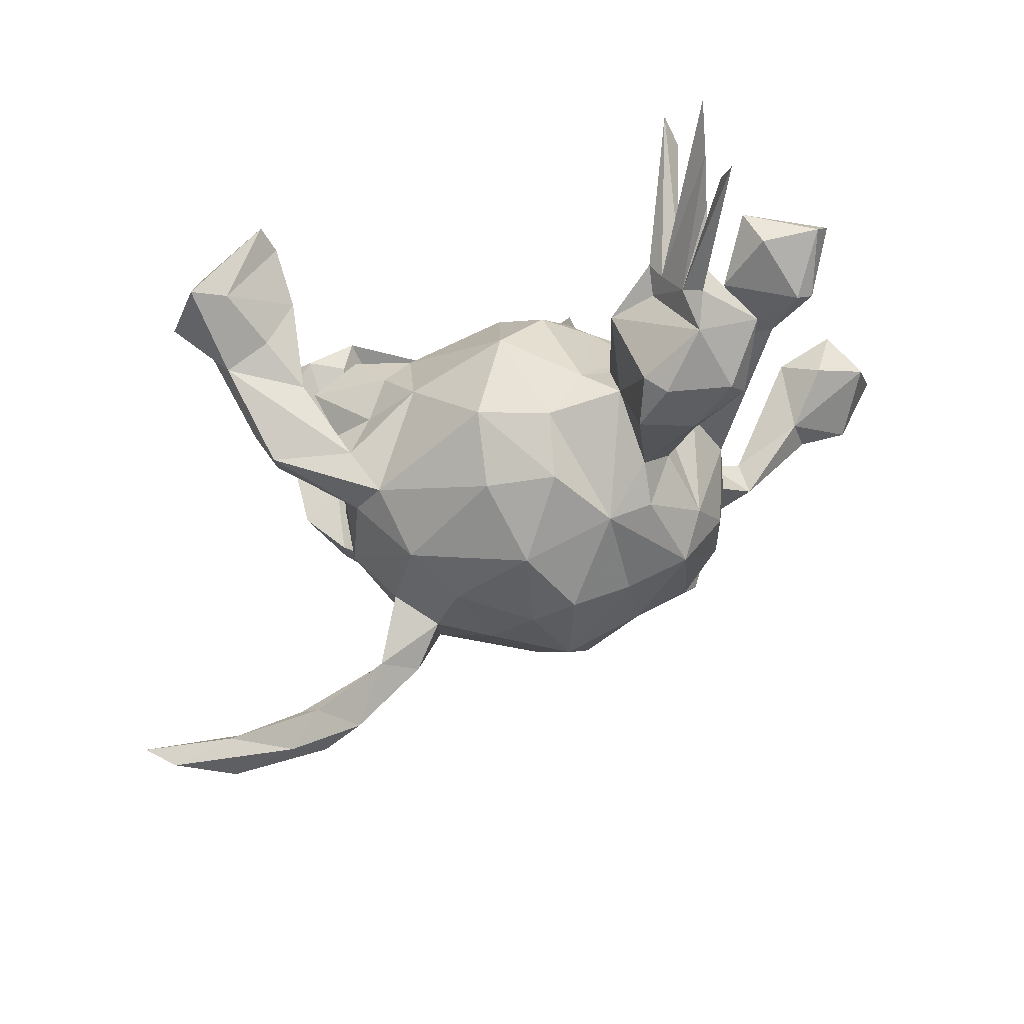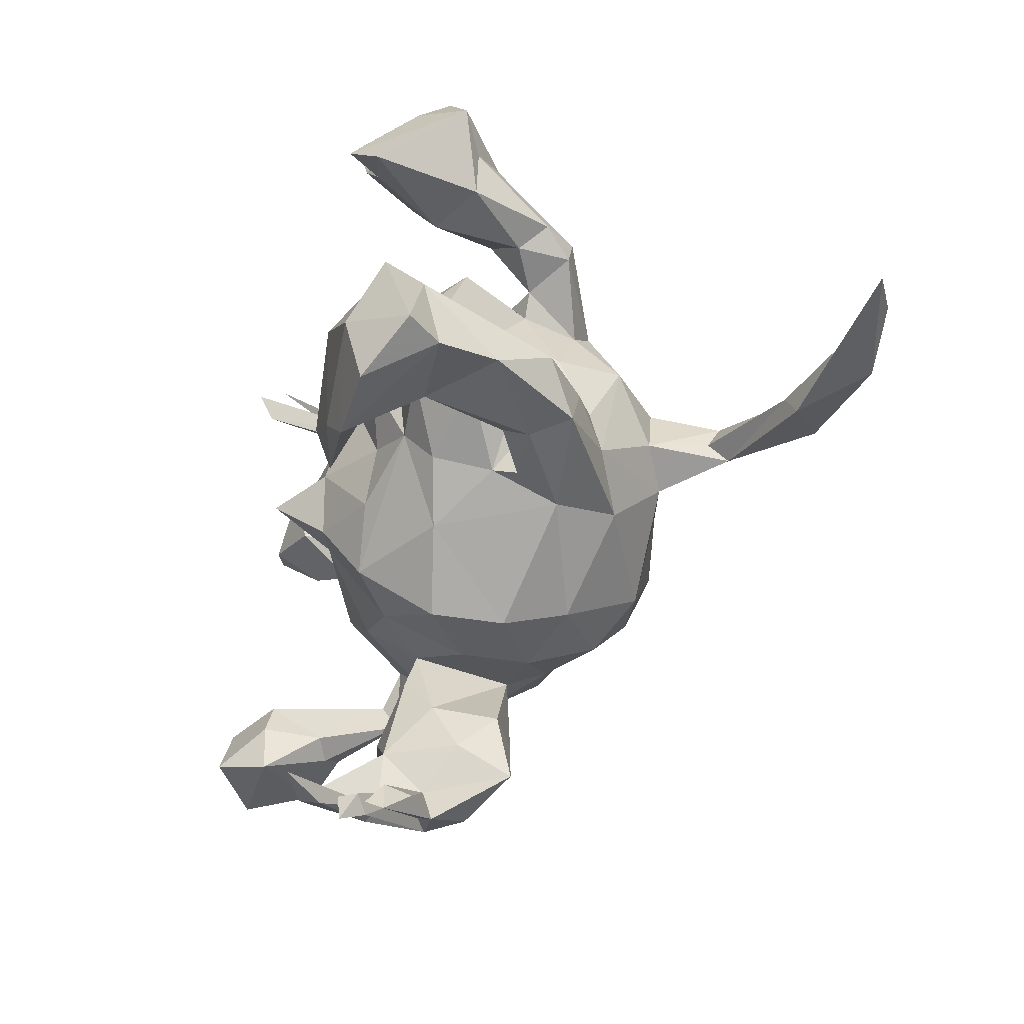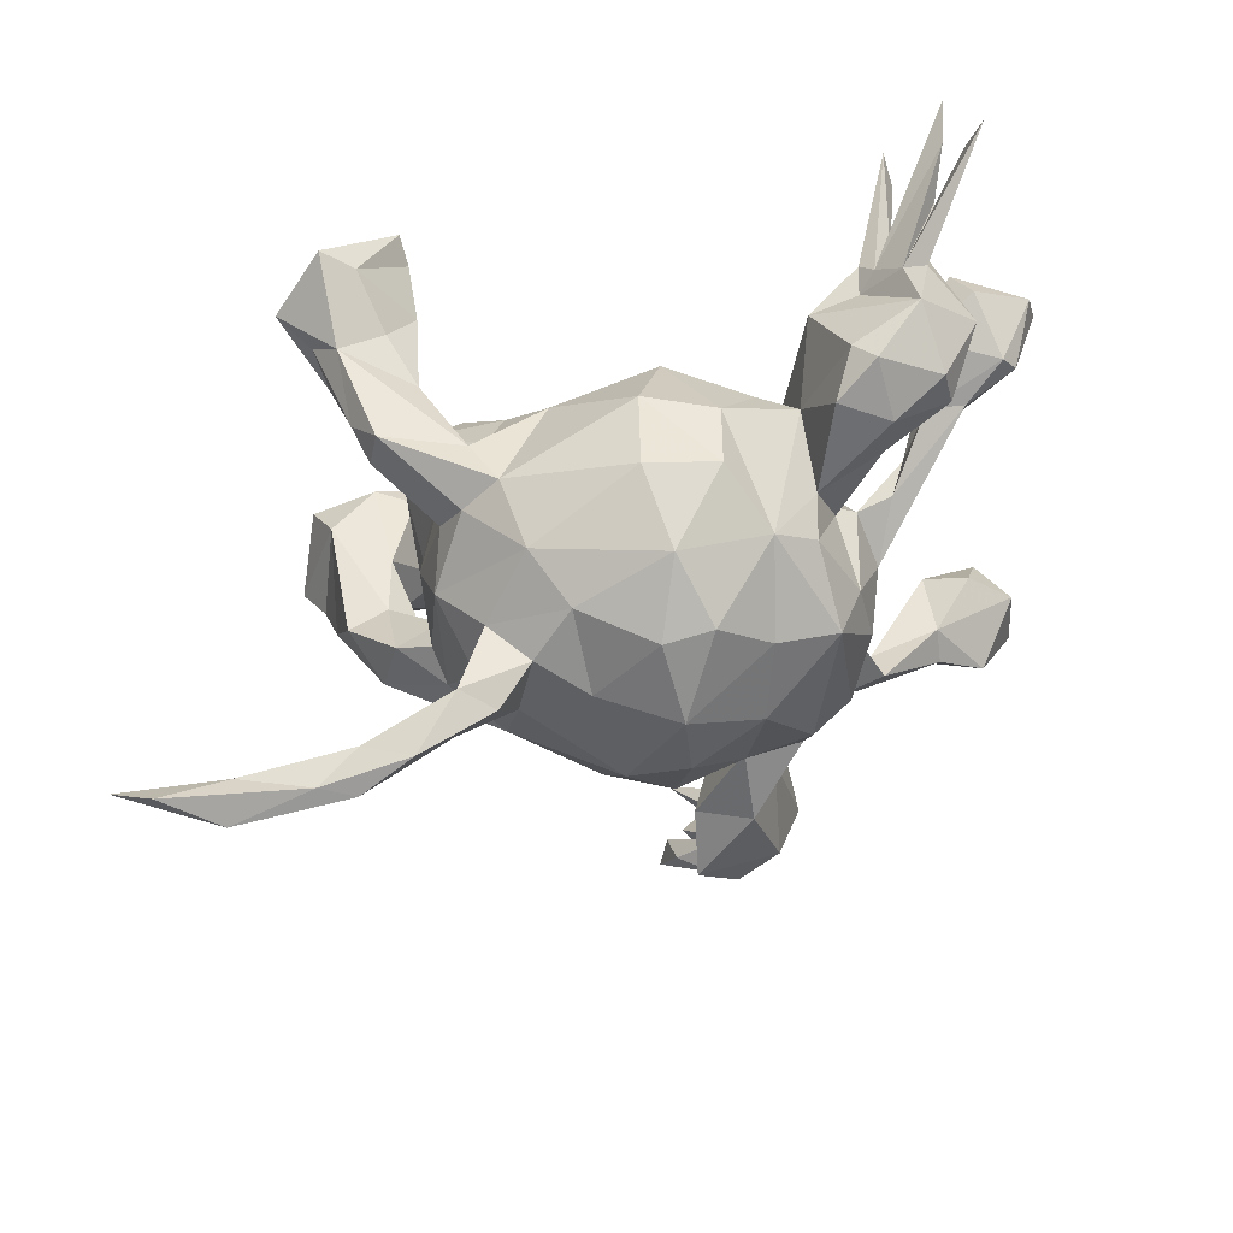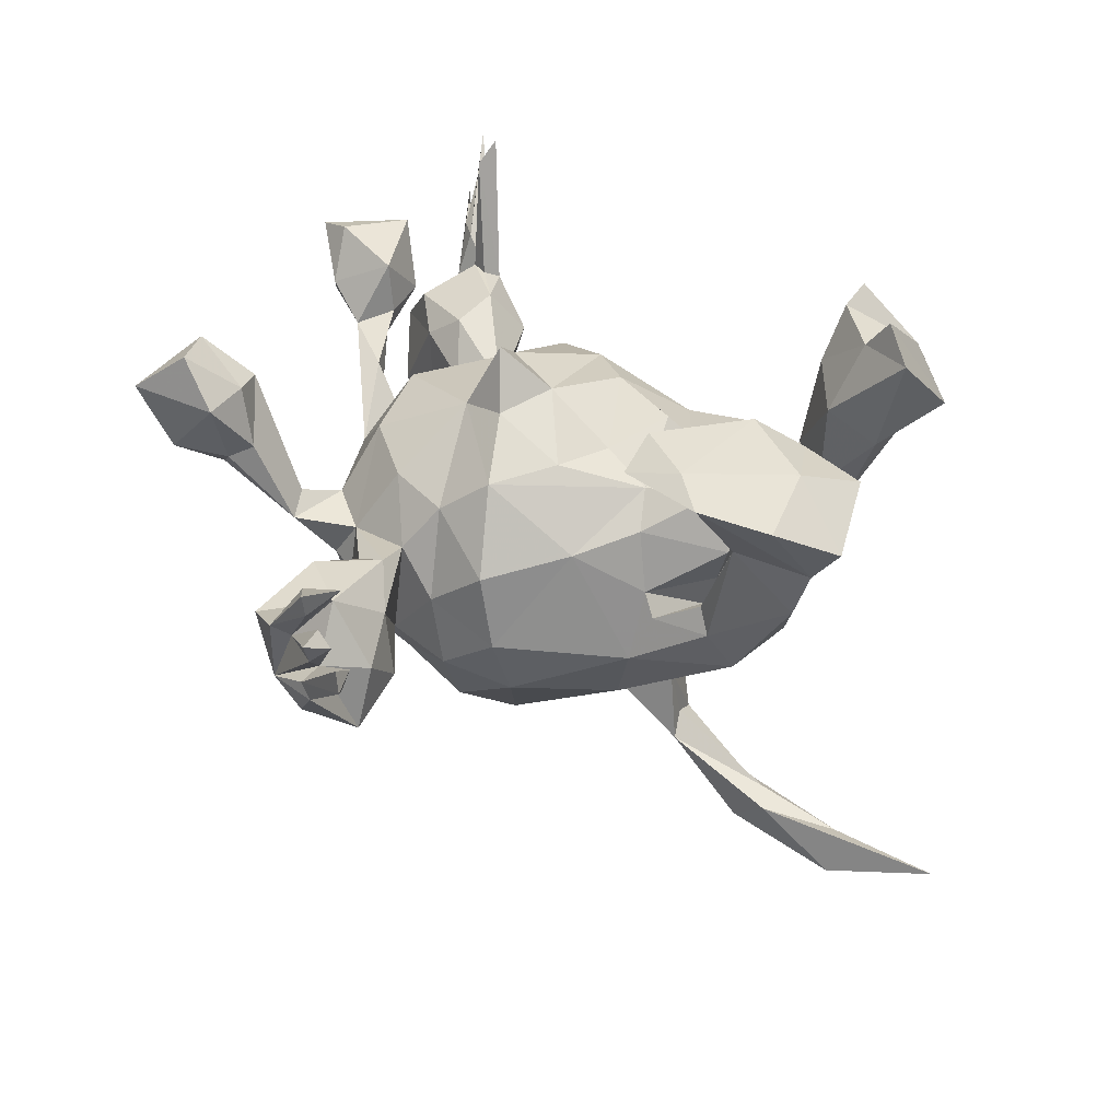
<metadata>
{"format":"obj","ext":"obj","renderer":"f3d","projection":"perspective","resolution":1024,"background":"white","views":[{"elev":-30.3,"azim":-151.0,"up":"+Z"},{"elev":-28.6,"azim":71.3,"up":"+Y"},{"elev":-61.7,"azim":-164.6,"up":"+Z"},{"elev":44.1,"azim":39.7,"up":"+Z"}]}
</metadata>
<code>
v -0.462 0.3128 -0.05958
v -0.505 0.2279 -0.06905
v -0.04467 -0.08338 -0.3328
v -0.5132 0.07652 0.0776
v -0.2391 -0.2042 0.004372
v 0.1673 0.005539 -0.349
v 0.1994 0.3922 0.1984
v -0.1656 -0.2682 -0.05787
v -0.4893 0.217 0.1251
v 0.4958 -0.04748 0.2102
v 0.1104 0.2198 -0.1607
v 0.3011 0.04589 0.2204
v -0.4591 -0.3685 0.1857
v 0.3523 0.07289 0.2324
v -0.2778 0.03925 -0.1194
v 0.2154 0.01393 -0.3261
v -0.476 -0.2892 0.1581
v 0.2912 0.04035 0.2678
v -0.08056 -0.49 -0.03875
v -0.437 0.1742 0.04733
v -0.5844 0.1338 0.1221
v -0.3148 0.2146 -0.1745
v -0.4522 0.2068 0.006175
v 0.3275 0.2986 0.06866
v -0.544 0.1081 0.0322
v 0.2569 0.01543 0.1334
v 0.2082 0.1593 -0.1231
v -0.4347 -0.2609 0.2198
v -0.3041 0.2738 -0.02605
v -0.3419 0.2389 0.04017
v -0.02796 -0.5128 0.09187
v -0.3584 -0.3118 0.06775
v -0.07656 -0.04031 0.2485
v -0.4375 0.1174 0.12
v 0.2722 0.333 0.2003
v -0.3926 0.2826 0.0332
v 0.4044 -0.01488 0.2724
v -0.463 0.331 0.04467
v -0.04945 0.1461 0.1321
v -0.533 0.4456 0.1474
v 0.2301 -0.1346 -0.08426
v 0.3285 -0.09063 -0.009987
v -0.2708 0.02341 -0.05595
v 0.4332 -0.05001 0.06939
v -0.2988 0.1129 -0.02497
v 0.2901 0.3702 0.02206
v 0.243 0.2098 0.05532
v -0.4209 0.1067 0.05019
v -0.3792 0.3028 0.01989
v 0.168 -0.02718 0.1218
v 0.1452 0.2474 -0.1009
v 0.1142 0.2092 0.04163
v 0.2895 0.2919 -0.05325
v -0.08794 0.1286 -0.2891
v -0.335 -0.3448 0.1895
v 0.06724 -0.09073 0.1494
v -0.3776 0.256 -0.1644
v 0.004455 -0.5339 0.0431
v -0.2221 -0.1378 0.09069
v -0.2693 -0.2526 0.02249
v 0.1941 -0.05821 0.2558
v -0.2645 0.09448 -0.1578
v -0.372 0.2791 -0.01516
v 0.09205 -0.2609 -0.05256
v 0.2638 -0.00819 -0.05342
v -0.1602 -0.2814 -0.1057
v 0.3367 0.01542 0.1184
v 0.06082 -0.2473 0.04506
v -0.1377 -0.1907 0.08566
v -0.2051 0.09129 -0.2332
v -0.08116 -0.2726 -0.1156
v -0.1663 0.1881 -0.202
v -0.1748 -0.2438 -0.00065
v 0.02284 -0.4249 -0.007668
v -0.2531 0.05379 -0.2036
v -0.06928 0.2135 -0.2028
v 0.2069 0.04792 -0.3488
v -0.01392 -0.3566 0.01926
v 0.1591 -0.04369 -0.2698
v 0.2013 0.2986 0.004811
v -0.4513 0.1584 -0.1304
v 0.2626 -0.05509 -0.1406
v -0.2831 -0.2578 -0.02807
v 0.204 -0.1216 0.236
v 0.2863 0.4785 0.09679
v -0.2576 -0.02785 0.09537
v 0.09521 -0.5557 0.1425
v 0.2329 0.129 0.003104
v -0.3608 -0.2355 0.1734
v -0.1406 0.1732 0.08961
v 0.2389 0.1171 0.1447
v -0.3655 -0.2641 0.07428
v 0.2842 0.1148 0.1033
v 0.6496 0.04215 -0.3924
v 0.2298 -0.01561 -0.3507
v -0.4321 0.3136 -0.04854
v 0.1676 0.1904 -0.1602
v 0.4332 -0.1131 0.2563
v 0.05335 -0.5678 0.1669
v 0.2306 0.09729 -0.1833
v 0.01502 -0.174 0.1416
v -0.4455 0.336 0.1852
v -0.378 0.1705 -0.1724
v 0.02511 0.09751 0.1606
v -0.3117 -0.08145 -0.05348
v 0.2571 0.2765 0.1083
v -0.3357 -0.3224 0.0943
v 0.2934 -0.06717 0.2067
v -0.1082 -0.3549 -0.02208
v 0.05578 -0.1743 -0.2687
v 0.02717 -0.5388 0.2166
v 0.332 -0.1395 0.2547
v 0.2239 -0.09355 0.008622
v -0.4141 -0.3522 0.09161
v 0.2702 -0.005437 -0.1204
v -0.5705 0.4505 0.01477
v 0.3936 -0.00366 -0.01991
v -0.2376 -0.2148 -0.1435
v 0.1983 0.342 0.1282
v -0.3094 -0.2972 0.1106
v 0.1955 0.1895 -0.05046
v -0.5148 0.2095 0.07389
v -0.3391 -0.2815 0.1903
v 0.1041 -0.2386 -0.1439
v -0.3979 0.3039 -0.007272
v -0.2503 -0.2894 0.005723
v 0.1176 0.03245 -0.2965
v 0.3473 -0.07141 0.1448
v -0.4516 0.2041 -0.1495
v -0.01371 -0.523 -0.0306
v 0.2952 0.4403 0.1481
v 0.06661 -0.5336 0.1456
v 0.3459 -0.01858 -0.4333
v -0.009294 -0.01184 0.1919
v -0.5344 0.126 0.142
v -0.1129 -0.4968 0.06752
v -0.3559 0.1194 -0.1401
v -0.3957 0.1556 -0.01056
v 0.006852 -0.2381 -0.2213
v 0.2959 -0.005983 0.06318
v 0.5096 -0.01306 -0.4425
v -0.05436 -0.5249 0.1017
v -0.06613 -0.3016 0.04591
v -0.2054 -0.2572 -0.05588
v -0.3495 0.2691 -0.14
v 0.07631 -0.5313 0.07282
v -0.03684 -0.4277 0.08346
v -0.1775 0.08128 0.1049
v 0.2655 0.01291 -0.4239
v 0.4471 0.06268 0.2316
v 0.3305 0.3613 0.06646
v 0.3246 -0.01253 -0.08553
v -0.4512 0.05769 0.04051
v -0.2859 -0.1244 -0.1498
v 0.4621 -0.05897 0.1597
v -0.182 -0.2193 -0.1996
v -0.2429 0.07174 0.04674
v 0.271 0.007516 -0.01038
v -0.04824 -0.5323 0.01767
v 0.05154 0.08841 -0.2931
v 0.2626 0.08064 -0.07762
v -0.3021 -0.004426 -0.03645
v 0.3587 0.301 0.2243
v 0.1773 0.1957 0.1001
v -0.007494 -0.5037 0.1828
v -0.1353 -0.1408 -0.2671
v -0.4446 0.2909 -0.1053
v 0.3904 0.006758 -0.4334
v -0.01362 -0.2669 -0.02358
v 0.2001 -0.1193 -0.1825
v -0.06853 -0.3765 -0.1162
v 0.1268 0.07473 0.1593
v 0.3695 0.4071 0.09753
v -0.1167 -0.382 0.07147
v -0.1052 0.02278 0.1845
v -0.07831 -0.2514 0.02496
v 0.159 0.08779 0.1317
v 0.3052 -0.07631 0.02018
v 0.3048 0.3387 0.2508
v -0.2863 -0.04562 -0.173
v -0.08825 -0.2419 -0.1802
v 0.1949 -0.07075 0.0874
v 0.04897 -0.556 0.1289
v -0.4201 0.2921 0.0291
v -0.2536 -0.06114 -0.2399
v 0.08792 -0.5247 0.1149
v -0.5302 0.1302 0.02009
v -0.5177 0.4109 0.08367
v 0.2786 -0.09936 0.2615
v 0.1418 -0.1506 0.06839
v -0.4655 0.3019 -0.01882
v -0.04473 0.02985 -0.3294
v -0.3514 -0.000829 -0.02336
v 0.3447 -0.01421 0.03375
v 0.2733 0.2523 -0.09115
v -0.3085 -0.08428 -0.01801
v -0.5391 0.4139 0.03288
v -0.3929 -0.3301 0.2472
v 0.2304 0.3582 0.0591
v 0.02603 -0.5413 0.02962
v -0.1745 0.2187 -0.114
v -0.004076 -0.4919 0.03373
v -0.103 0.235 0.02703
v -0.4706 0.08296 0.01469
v 0.3359 0.02258 -0.3857
v 0.494 0.02766 -0.4009
v 0.08966 0.1592 -0.2469
v -0.215 0.1926 -0.0469
v -0.1125 0.02891 -0.3215
v -0.3751 0.02149 0.02558
v -0.2716 0.065 -0.01203
v 0.4141 0.06218 0.1683
v -0.42 0.0885 0.01966
v -0.07896 0.258 -0.1049
v -0.3472 0.1714 0.02914
v 0.246 -0.1041 -0.02006
v -0.1727 -0.03288 -0.2775
v 0.03436 -0.541 0.1893
v 0.3622 -0.07427 -0.06046
v -0.1103 -0.3046 0.02204
v -0.2302 0.1311 -0.009974
v 0.2483 0.4407 0.1001
v -0.4239 -0.2362 0.1467
v 0.09194 -0.01246 0.1407
v 0.0593 -0.03126 -0.3027
v 0.08035 -0.5205 0.2477
v 0.3762 0.008669 -0.3746
v -0.5829 0.1697 0.09619
v 0.2135 0.2244 -0.0508
v 0.01714 -0.2803 -0.1156
v 0.09458 0.1687 0.09134
v 0.2633 0.2631 -0.01778
v 0.2004 0.4331 0.2129
v 0.3972 -0.02069 -0.3818
v 0.1358 0.2146 -0.02652
v -0.4448 0.3755 0.2067
v 0.03235 -0.4664 -0.0831
v -0.1065 -0.07969 0.1576
v 0.1675 0.07566 -0.2567
v -0.03556 -0.09065 0.1847
v -0.03001 -0.1748 -0.2859
v 0.04621 -0.5334 0.1673
v 0.04542 0.2352 -0.01668
v -0.2657 -0.1903 -0.05257
v 0.01163 -0.3722 -0.06983
v 0.5851 0.04443 -0.4336
v 0.2516 0.2929 -0.1056
v -0.2673 0.1764 -0.08145
v 0.1102 -0.5675 0.1212
v -0.49 0.3505 0.04494
v -0.04618 -0.2074 0.08543
v 0.2037 0.003682 -0.238
f 50 177 172
f 240 33 238
f 175 134 39
f 112 84 108
f 155 212 10
f 128 112 108
f 128 108 67
f 108 12 67
f 108 84 61
f 84 189 61
f 67 14 212
f 67 12 14
f 172 177 104
f 24 173 163
f 173 24 151
f 24 163 106
f 106 35 119
f 80 106 119
f 151 46 173
f 46 199 222
f 39 134 104
f 134 224 104
f 104 177 231
f 39 104 231
f 224 172 104
f 177 91 164
f 164 91 47
f 91 93 47
f 238 33 175
f 56 224 134
f 177 26 91
f 50 26 177
f 26 93 91
f 240 56 134
f 240 101 56
f 56 50 224
f 61 18 108
f 224 50 172
f 50 182 26
f 26 140 93
f 238 101 240
f 182 140 26
f 149 6 77
f 205 149 77
f 149 95 6
f 168 149 205
f 16 227 205
f 133 149 168
f 95 227 16
f 133 95 149
f 234 95 133
f 95 234 227
f 206 168 205
f 227 206 205
f 141 133 168
f 206 246 168
f 141 168 246
f 110 241 3
f 141 234 133
f 234 206 227
f 234 94 206
f 94 141 246
f 178 67 194
f 94 246 206
f 247 11 51
f 195 97 247
f 97 11 247
f 105 204 193
f 105 153 204
f 43 211 15
f 43 86 211
f 98 112 155
f 84 112 189
f 150 10 212
f 119 7 222
f 199 119 222
f 46 222 85
f 131 173 85
f 173 46 85
f 222 233 85
f 102 49 236
f 184 102 236
f 188 38 40
f 98 10 37
f 112 98 37
f 112 37 189
f 37 10 150
f 189 37 18
f 189 18 61
f 150 212 14
f 18 37 14
f 37 150 14
f 108 18 12
f 12 18 14
f 195 27 97
f 27 100 97
f 210 162 193
f 196 162 210
f 105 193 162
f 153 196 210
f 105 196 153
f 161 100 27
f 244 196 105
f 244 5 196
f 115 100 161
f 161 65 115
f 244 83 5
f 82 115 152
f 219 82 152
f 92 60 83
f 32 92 83
f 126 107 32
f 60 5 83
f 60 126 5
f 126 83 144
f 126 32 83
f 5 126 73
f 144 8 73
f 126 144 73
f 220 73 8
f 73 143 176
f 42 41 219
f 64 124 41
f 8 109 220
f 220 143 73
f 78 71 176
f 169 176 71
f 176 169 251
f 64 169 230
f 64 68 169
f 109 174 220
f 136 174 109
f 19 136 109
f 74 245 78
f 147 202 74
f 159 136 19
f 159 142 136
f 31 202 147
f 159 31 142
f 159 58 202
f 202 183 159
f 159 183 31
f 130 200 159
f 146 200 202
f 58 186 202
f 186 146 202
f 200 58 159
f 200 249 58
f 146 249 200
f 57 129 167
f 145 57 167
f 81 2 129
f 103 129 57
f 103 81 129
f 22 57 145
f 22 103 57
f 103 137 81
f 62 103 22
f 62 137 103
f 248 62 22
f 72 70 201
f 214 72 201
f 76 72 214
f 11 76 214
f 62 75 15
f 62 15 137
f 70 62 248
f 75 62 70
f 11 207 76
f 97 207 11
f 180 43 15
f 180 162 43
f 180 105 162
f 97 100 207
f 154 105 180
f 154 244 105
f 100 115 82
f 118 244 154
f 118 144 244
f 219 170 82
f 124 139 110
f 170 124 110
f 230 139 124
f 124 64 230
f 245 171 71
f 237 171 245
f 54 209 70
f 217 185 70
f 228 21 9
f 36 102 184
f 93 88 47
f 177 164 231
f 86 238 148
f 238 175 148
f 164 47 52
f 231 164 52
f 175 39 90
f 148 175 90
f 106 232 24
f 151 24 53
f 80 119 199
f 135 34 9
f 21 135 9
f 102 36 49
f 49 125 236
f 236 125 184
f 40 38 125
f 40 125 188
f 188 250 38
f 10 98 155
f 155 112 128
f 217 70 209
f 54 192 209
f 160 54 207
f 160 192 54
f 166 185 217
f 3 166 217
f 225 192 160
f 225 3 192
f 127 225 160
f 77 6 127
f 16 205 77
f 156 118 185
f 166 156 185
f 241 166 3
f 110 3 225
f 79 225 127
f 110 225 79
f 79 127 6
f 95 79 6
f 79 95 252
f 252 16 77
f 252 95 16
f 241 181 166
f 166 181 156
f 139 181 241
f 110 139 241
f 3 217 209
f 3 209 192
f 234 141 94
f 2 191 1
f 96 250 188
f 191 96 197
f 125 96 188
f 191 250 96
f 191 125 38
f 63 96 125
f 63 167 96
f 23 184 191
f 191 184 125
f 63 125 49
f 2 23 191
f 187 204 25
f 122 20 187
f 213 187 20
f 204 187 213
f 138 215 23
f 215 221 30
f 30 221 29
f 221 248 29
f 208 203 201
f 203 214 201
f 203 243 214
f 204 153 25
f 4 25 153
f 210 213 48
f 138 45 215
f 45 221 215
f 45 211 221
f 211 157 221
f 157 148 208
f 221 157 208
f 51 11 243
f 235 229 51
f 235 51 243
f 235 121 229
f 247 51 46
f 53 195 247
f 232 195 53
f 229 195 232
f 213 193 204
f 29 167 63
f 44 117 212
f 17 13 28
f 89 123 120
f 68 101 251
f 190 182 50
f 190 113 182
f 106 163 35
f 179 163 173
f 179 173 131
f 119 35 7
f 222 7 233
f 233 131 85
f 179 35 163
f 35 131 7
f 131 35 179
f 175 33 134
f 233 7 131
f 70 248 201
f 42 128 178
f 44 42 219
f 42 44 128
f 13 55 198
f 114 55 13
f 68 190 101
f 111 165 142
f 218 111 142
f 226 31 165
f 226 218 31
f 249 186 87
f 96 1 116
f 116 191 197
f 191 116 1
f 194 117 152
f 123 55 120
f 42 178 216
f 144 83 244
f 8 144 118
f 66 8 118
f 41 124 170
f 219 41 170
f 66 109 8
f 171 109 66
f 230 169 71
f 78 245 71
f 171 19 109
f 130 19 237
f 74 237 245
f 159 19 130
f 202 237 74
f 202 200 237
f 200 130 237
f 54 70 72
f 76 54 72
f 76 207 54
f 180 15 75
f 185 180 75
f 185 75 70
f 100 239 207
f 239 160 207
f 239 127 160
f 185 154 180
f 77 127 239
f 252 77 239
f 100 252 239
f 185 118 154
f 82 79 252
f 100 82 252
f 79 170 110
f 82 170 79
f 156 66 118
f 181 66 156
f 181 71 66
f 139 230 181
f 230 71 181
f 171 66 71
f 237 19 171
f 194 67 212
f 13 198 28
f 123 89 28
f 198 123 28
f 50 56 101
f 101 190 50
f 178 128 67
f 155 128 44
f 212 155 44
f 220 174 143
f 143 78 176
f 190 68 64
f 251 169 68
f 55 107 120
f 55 114 107
f 107 114 32
f 114 13 17
f 44 219 117
f 117 219 152
f 42 216 41
f 113 41 216
f 190 64 41
f 190 41 113
f 176 251 69
f 73 176 69
f 73 69 59
f 5 73 59
f 126 60 120
f 120 107 126
f 89 120 60
f 89 60 92
f 32 114 92
f 113 216 65
f 216 194 65
f 194 152 65
f 152 115 65
f 113 65 158
f 113 158 140
f 114 17 92
f 89 92 223
f 92 17 223
f 158 65 161
f 158 161 88
f 5 59 196
f 88 161 121
f 161 27 121
f 162 86 43
f 196 86 162
f 229 27 195
f 86 157 211
f 210 193 213
f 55 123 198
f 226 111 218
f 111 226 165
f 99 132 242
f 132 99 183
f 197 96 116
f 117 194 212
f 191 38 250
f 174 147 143
f 143 147 78
f 136 147 174
f 147 74 78
f 142 147 136
f 142 165 147
f 165 31 147
f 240 134 33
f 31 242 202
f 242 132 202
f 31 99 242
f 218 142 31
f 183 99 31
f 132 183 202
f 58 87 186
f 249 87 58
f 186 249 146
f 167 2 1
f 129 2 167
f 96 167 1
f 145 167 29
f 138 23 2
f 248 145 29
f 248 22 145
f 81 138 2
f 137 138 81
f 137 45 138
f 208 201 248
f 211 45 137
f 15 211 137
f 214 243 11
f 228 9 122
f 187 228 122
f 9 20 122
f 30 36 184
f 30 49 36
f 23 30 184
f 215 30 23
f 49 29 63
f 30 29 49
f 25 228 187
f 25 21 228
f 4 135 21
f 48 213 20
f 4 21 25
f 251 101 238
f 28 89 223
f 17 28 223
f 93 140 158
f 182 113 140
f 69 251 238
f 59 69 238
f 88 93 158
f 59 238 86
f 196 59 86
f 47 88 121
f 47 121 235
f 52 47 235
f 86 148 157
f 24 232 53
f 53 247 46
f 53 46 151
f 232 106 80
f 229 232 80
f 51 229 80
f 46 51 80
f 243 52 235
f 52 243 231
f 231 243 203
f 90 39 203
f 39 231 203
f 148 90 208
f 90 203 208
f 153 210 48
f 153 48 34
f 153 34 4
f 135 4 34
f 80 199 46
f 34 48 20
f 34 20 9
f 178 194 216
f 229 121 27
f 221 208 248

</code>
